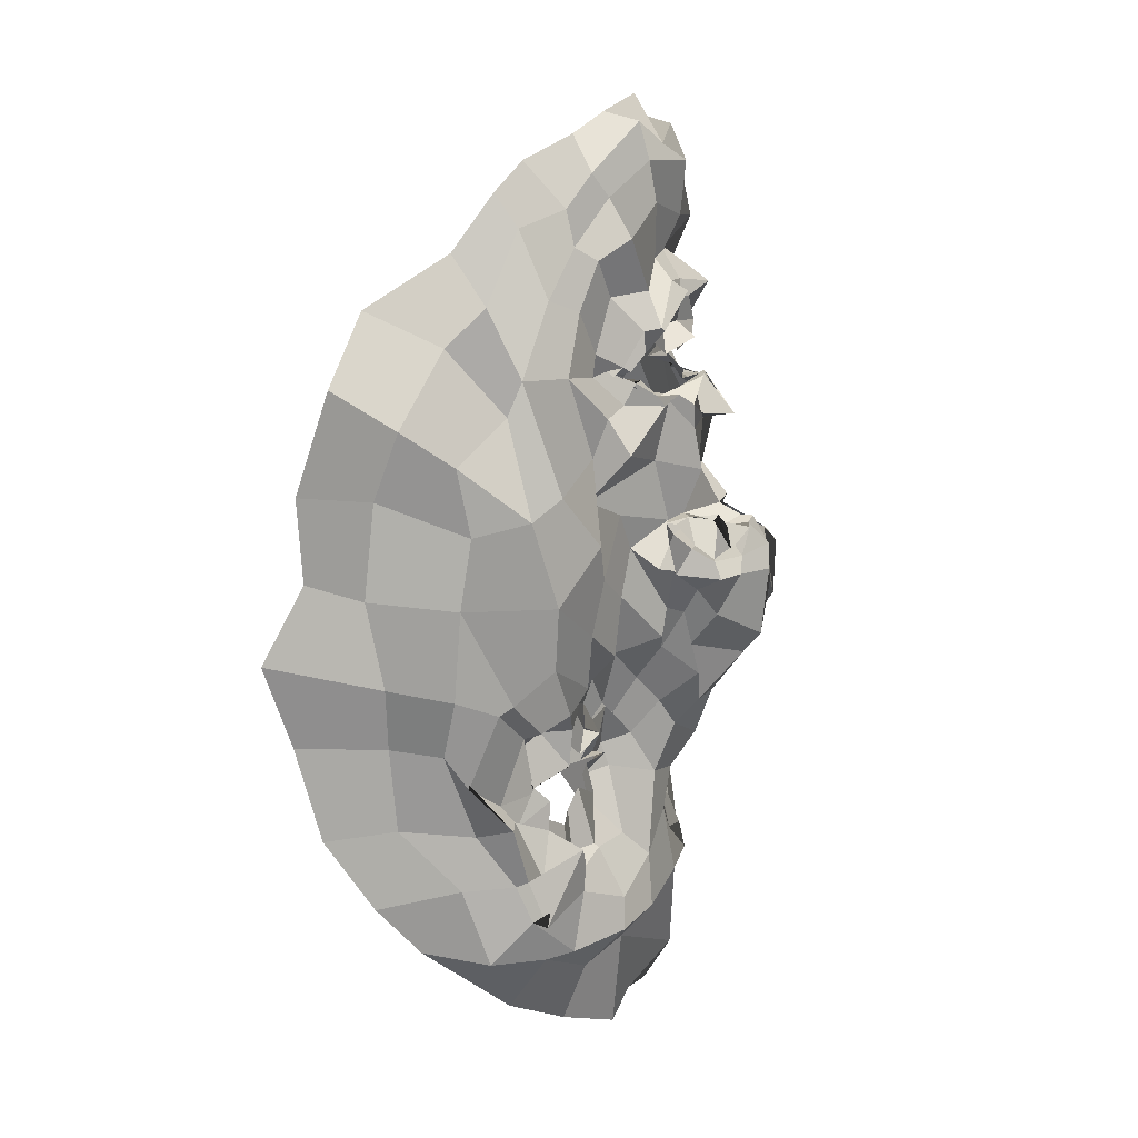
<metadata>
{"format":"obj","ext":"obj","renderer":"f3d","projection":"perspective","resolution":1024,"background":"white","views":[{"elev":18.6,"azim":105.7,"up":"+Y"}]}
</metadata>
<code>
o face_face.002
v 0.6935 0.8427 -1.424
v 0.7136 0.6179 -1.552
v 0.7151 0.6892 -1.462
v 0.6917 0.4076 -1.482
v 0.7203 0.5498 -1.562
v 0.7603 0.46 -1.539
v 0.7421 0.2435 -1.431
v 0.3917 0.1925 -1.246
v 0.7646 0.08763 -1.377
v 0.7489 -0.04313 -1.397
v 0.7706 -0.3026 -1.313
v 0.7307 0.8593 -1.429
v 0.6989 0.8963 -1.411
v 0.6931 0.9231 -1.415
v 0.7256 0.9975 -1.413
v 0.6791 1.015 -1.369
v 0.6862 1.06 -1.379
v 0.665 1.089 -1.37
v 0.6802 1.141 -1.342
v 0.7233 0.6723 -1.527
v 0.6768 0.6503 -1.447
v 0.2422 -0.09266 -1.018
v 0.5498 0.2646 -1.302
v 0.4859 0.2661 -1.306
v 0.4413 0.2574 -1.279
v 0.3886 0.2236 -1.237
v 0.5538 0.2532 -1.278
v 0.5112 0.0695 -1.318
v 0.5426 0.06378 -1.269
v 0.436 0.03522 -1.298
v 0.4226 0.04265 -1.284
v 0.318 0.276 -1.21
v 0.5001 1.242 -1.288
v 0.3941 0.1954 -1.196
v 0.2213 0.23 -1.037
v 0.3017 0.2045 -1.159
v 0.4593 0.5396 -1.352
v 0.6392 0.8503 -1.434
v 0.6641 0.9166 -1.417
v 0.6179 0.8764 -1.433
v 0.5389 0.8875 -1.378
v 0.6292 0.8837 -1.398
v 0.5661 0.8806 -1.353
v 0.4635 0.9658 -1.324
v 0.7031 0.6466 -1.544
v 0.6691 0.5081 -1.559
v 0.3217 0.01283 -1.254
v 0.5834 0.3766 -1.337
v 0.5873 0.5934 -1.429
v 0.563 0.5563 -1.465
v 0.3385 0.5189 -1.3
v 0.6599 0.4572 -1.526
v 0.448 -0.08139 -1.331
v 0.4014 -0.03879 -1.283
v 0.2872 -0.2042 -1.125
v 0.6441 -0.007122 -1.361
v 0.5827 0.1012 -1.287
v 0.4507 0.9136 -1.287
v 0.1941 0.8832 -0.9155
v 0.5713 0.634 -1.428
v 0.6287 0.6562 -1.455
v 0.5038 0.925 -1.301
v 0.5058 0.9247 -1.312
v 0.381 -0.07823 -1.259
v 0.5605 0.6328 -1.409
v 0.5429 -0.04193 -1.358
v 0.5389 -0.1205 -1.327
v 0.4905 -0.2843 -1.277
v 0.3412 -0.1123 -1.203
v 0.522 -0.1826 -1.333
v 0.3237 0.002418 -1.221
v 0.2739 -0.04029 -1.105
v 0.6479 0.8412 -1.473
v 0.5761 0.9009 -1.4
v 0.5737 0.894 -1.385
v 0.6434 0.6462 -1.428
v 0.5219 0.9071 -1.277
v 0.5177 0.9262 -1.318
v 0.5146 0.9202 -1.322
v 0.6384 0.634 -1.489
v 0.6017 0.9035 -1.366
v 0.6009 0.8992 -1.363
v 0.6591 0.9032 -1.376
v 0.6029 1.134 -1.324
v 0.6161 1.078 -1.412
v 0.6569 1.057 -1.385
v 0.6392 1.01 -1.391
v 0.6274 0.9766 -1.385
v 0.5619 0.9522 -1.335
v 0.5656 0.9676 -1.371
v 0.5754 0.9857 -1.36
v 0.5254 0.9802 -1.34
v 0.5055 0.7892 -1.376
v 0.1645 0.5283 -0.8707
v 0.7178 0.6703 -1.504
v 0.5813 0.9498 -1.334
v 0.5456 0.9599 -1.317
v 0.6369 0.6838 -1.46
v 0.5909 0.6485 -1.396
v 0.6643 0.6272 -1.439
v 0.5655 0.4404 -1.348
v 0.4554 0.4584 -1.341
v 0.5516 0.5717 -1.416
v 0.3597 -0.2632 -1.215
v 0.3973 -0.1961 -1.261
v 0.4165 -0.09326 -1.316
v 0.4777 1.053 -1.344
v 0.6354 -0.04903 -1.391
v 0.6307 -0.2035 -1.322
v 0.6437 -0.3461 -1.313
v 0.3712 0.2669 -1.263
v 0.2813 0.3036 -1.201
v 0.6101 0.2493 -1.252
v 0.3333 0.1046 -1.253
v 0.6424 0.3659 -1.362
v 0.6055 0.5689 -1.501
v 0.2201 0.3491 -1.126
v 0.3347 0.3764 -1.259
v 0.3945 0.3727 -1.295
v 0.4482 0.3741 -1.318
v 0.5476 0.3766 -1.317
v 0.5877 0.293 -1.338
v 0.6933 0.2451 -1.38
v 0.2123 0.4969 -1.2
v 0.3167 0.1245 -1.233
v 0.6733 0.6464 -1.509
v 0.5961 0.4426 -1.376
v 0.1898 0.2378 -0.8849
v 0.6342 0.2788 -1.328
v 0.584 0.6008 -1.38
v 0.3592 0.1766 -1.239
v 0.6101 0.5516 -1.492
v 0.1784 0.696 -0.8709
v 0.6001 0.233 -1.245
v 0.6622 0.4926 -1.513
v 0.2751 1.035 -1.175
v 0.2951 1.117 -1.098
v 0.2024 0.4932 -1.009
v 0.2548 0.9451 -1.094
v 0.2013 0.07934 -1.067
v 0.509 1.295 -1.262
v 0.7075 0.6899 -1.457
v 0.5611 0.472 -1.359
v 0.2469 0.2173 -1.111
v 0.4659 0.2391 -1.255
v 0.506 0.2344 -1.264
v 0.5082 0.9615 -1.343
v 0.23 0.613 -1.161
v 0.5985 1.373 -1.267
v 0.4122 1.293 -1.185
v 0.3705 1.211 -1.122
v 0.7578 -0.1948 -1.391
v 0.652 1.415 -1.279
v 0.552 0.2542 -1.295
v 0.5976 0.2096 -1.252
v 0.6054 0.2038 -1.286
v 0.2957 0.08241 -1.215
v 0.5731 0.1612 -1.283
v 0.5295 0.1166 -1.297
v 0.4751 0.1359 -1.303
v 0.4466 0.1199 -1.283
v 0.413 0.1369 -1.289
v 0.2035 0.0845 -0.9358
v 0.4235 0.2048 -1.279
v 0.696 0.7211 -1.416
v 0.5697 0.7489 -1.397
v 0.6321 0.635 -1.421
v 0.6423 0.7646 -1.395
v 0.7072 0.1514 -1.376
v 0.359 1.14 -1.183
v 0.4307 1.18 -1.244
v 0.5566 1.351 -1.324
v 0.2603 1.016 -0.9786
v 0.6003 0.1629 -1.281
v 0.6528 0.3872 -1.421
v 0.6502 1.328 -1.332
v 0.4867 1.348 -1.241
v 0.2089 0.6673 -0.9993
v 0.6222 0.9458 -1.358
v 0.5728 0.9919 -1.356
v 0.5698 0.9956 -1.362
v 0.6128 1.053 -1.388
v 0.555 1.108 -1.331
v 0.5436 0.9156 -1.321
v 0.5156 0.8941 -1.326
v 0.5238 0.8909 -1.322
v 0.4731 0.8259 -1.339
v 0.2663 0.6479 -1.276
v 0.655 0.2785 -1.367
v 0.6387 0.1531 -1.296
v 0.6162 0.1649 -1.27
v 0.5555 0.9286 -1.32
v 0.2857 0.844 -1.201
v 0.6953 0.156 -1.339
v 0.5315 1.132 -1.307
v 0.7258 0.4104 -1.508
v 0.6893 0.3415 -1.446
v 0.7475 0.3332 -1.462
v 0.6159 0.4664 -1.415
v 0.6568 1.301 -1.376
v 0.6415 1.2 -1.364
v 0.5605 1.186 -1.364
v 0.4264 1.006 -1.261
v 0.4921 0.6612 -1.351
v 0.4785 1.087 -1.317
v 0.4136 0.6293 -1.341
v 0.4571 0.6939 -1.365
v 0.3794 0.7424 -1.3
v 0.5729 1.278 -1.348
v 0.5974 0.5023 -1.406
v 0.3793 1.047 -1.23
v 0.4441 1.143 -1.274
v 0.4001 0.9054 -1.289
v 0.2301 0.7503 -1.125
v 0.3258 0.9293 -1.247
v 0.1911 0.8329 -1.06
v 0.4208 0.8057 -1.343
v 0.618 0.3837 -1.4
v 0.6191 0.5989 -1.487
v 0.5834 0.6308 -1.436
v 0.6337 0.5433 -1.514
v 0.6091 0.05883 -1.336
v 0.5378 0.01098 -1.334
v 0.4813 -0.02608 -1.303
v 0.3948 0.009256 -1.303
v 0.3673 0.0329 -1.278
v 0.3645 0.1747 -1.185
v 0.1849 0.3616 -1.03
v 0.3521 0.2854 -1.259
v 0.4038 0.2984 -1.293
v 0.4632 0.3039 -1.287
v 0.5074 0.3078 -1.29
v 0.5934 0.2589 -1.277
v 0.6065 0.2926 -1.308
v 0.1982 0.3538 -0.8287
v 0.6091 0.65 -1.432
v 0.6693 0.3957 -1.468
v 0.655 0.6066 -1.559
v 0.6833 0.6551 -1.507
v 0.6603 0.6164 -1.503
v 0.5944 0.6335 -1.356
v 0.6966 0.6436 -1.545
v 0.7111 0.6861 -1.476
v 0.6227 0.2093 -1.272
v 0.6516 0.2256 -1.303
v 0.6527 0.2474 -1.337
v 0.4027 0.1638 -1.247
v 0.3698 0.1128 -1.259
v 0.7609 0.4203 -1.523
v 1.067 0.2903 -1.212
v 0.7702 0.6825 -1.473
v 1.236 0.04676 -0.9671
v 0.8946 0.2887 -1.255
v 0.9495 0.3373 -1.257
v 1.031 0.343 -1.271
v 1.085 0.3093 -1.179
v 0.9126 0.292 -1.29
v 0.9944 0.08917 -1.26
v 0.9579 0.09082 -1.292
v 1.035 0.1147 -1.261
v 1.097 0.1741 -1.246
v 1.084 0.3388 -1.198
v 0.8474 1.26 -1.285
v 1.08 0.245 -1.214
v 1.201 0.3411 -0.9871
v 1.188 0.2774 -1.129
v 0.9633 0.6048 -1.311
v 0.7532 0.8365 -1.422
v 0.7186 0.9256 -1.428
v 0.8263 0.9023 -1.391
v 0.8449 0.8972 -1.389
v 0.7942 0.9027 -1.366
v 0.845 0.9148 -1.366
v 0.8971 0.9949 -1.276
v 0.7465 0.629 -1.562
v 0.7742 0.59 -1.569
v 1.137 0.08797 -1.221
v 0.8769 0.4367 -1.307
v 0.875 0.5966 -1.42
v 0.8762 0.6041 -1.416
v 1.082 0.587 -1.261
v 0.7709 0.4635 -1.557
v 1.055 0.04132 -1.3
v 1.127 -0.002709 -1.253
v 1.192 -0.05052 -1.037
v 0.85 0.03132 -1.37
v 0.8924 0.1456 -1.262
v 0.908 0.9564 -1.273
v 1.177 0.972 -0.8872
v 0.8168 0.6668 -1.416
v 0.773 0.6746 -1.417
v 0.8647 0.9582 -1.288
v 0.8574 0.9465 -1.296
v 1.152 0.01683 -1.233
v 0.8556 0.6458 -1.402
v 0.954 -0.01117 -1.35
v 1.003 -0.05263 -1.362
v 1.003 -0.2516 -1.247
v 1.191 -0.05733 -1.166
v 1 -0.1384 -1.287
v 1.158 0.08573 -1.204
v 1.182 0.07519 -1.111
v 0.7806 0.8874 -1.426
v 0.7858 0.9044 -1.401
v 0.8604 0.9176 -1.38
v 0.8491 0.6828 -1.412
v 0.8796 0.9351 -1.285
v 0.8674 0.9603 -1.331
v 0.8681 0.9804 -1.285
v 0.8011 0.6073 -1.473
v 0.803 0.9114 -1.337
v 0.7839 0.9045 -1.377
v 0.7527 0.9054 -1.385
v 0.6997 1.131 -1.332
v 0.7519 1.103 -1.376
v 0.7699 1.089 -1.409
v 0.7358 1.018 -1.356
v 0.7529 0.9688 -1.366
v 0.7906 0.989 -1.346
v 0.8338 0.965 -1.322
v 0.8345 0.9878 -1.349
v 0.8407 1.028 -1.348
v 0.9147 0.8214 -1.345
v 1.2 0.6303 -0.8397
v 0.8121 0.9282 -1.295
v 0.8248 0.963 -1.306
v 0.7685 0.6805 -1.408
v 0.8285 0.6836 -1.393
v 0.7942 0.6824 -1.425
v 0.9291 0.4506 -1.322
v 1.001 0.5118 -1.299
v 0.8985 0.6126 -1.394
v 1.11 -0.18 -1.175
v 1.118 -0.07115 -1.247
v 1.072 -0.07235 -1.287
v 0.8479 1.086 -1.289
v 0.8786 -0.05966 -1.384
v 0.8866 -0.1282 -1.327
v 0.899 -0.3041 -1.315
v 1.048 0.3389 -1.216
v 1.165 0.4108 -1.178
v 0.8769 0.2382 -1.267
v 1.139 0.2017 -1.197
v 0.8248 0.373 -1.336
v 0.8629 0.591 -1.5
v 1.21 0.445 -1.113
v 1.134 0.4181 -1.195
v 1.072 0.4677 -1.253
v 0.9741 0.4023 -1.284
v 0.9148 0.3971 -1.276
v 0.8707 0.3345 -1.283
v 0.7831 0.2728 -1.401
v 1.203 0.6092 -1.123
v 1.176 0.2017 -1.206
v 0.7373 0.6632 -1.521
v 0.8486 0.4668 -1.39
v 1.251 0.3471 -0.8302
v 0.8467 0.3072 -1.297
v 0.8742 0.639 -1.335
v 1.077 0.2341 -1.214
v 0.8508 0.564 -1.454
v 1.19 0.783 -0.8268
v 0.8599 0.2316 -1.286
v 0.8334 0.5141 -1.487
v 1.051 1.1 -1.127
v 1.017 1.183 -1.054
v 1.221 0.6176 -0.9587
v 1.102 1.038 -1.068
v 1.209 0.1913 -1.003
v 0.8614 1.303 -1.258
v 0.7604 0.6563 -1.473
v 0.8979 0.5535 -1.325
v 1.195 0.3355 -1.086
v 1.03 0.2904 -1.262
v 0.9726 0.2988 -1.234
v 0.8593 0.9651 -1.316
v 1.175 0.7323 -1.135
v 0.7643 1.396 -1.252
v 0.9117 1.328 -1.15
v 0.9734 1.282 -1.117
v 0.9448 0.2599 -1.262
v 0.9092 0.2766 -1.271
v 0.9001 0.2293 -1.25
v 1.159 0.1737 -1.131
v 0.8879 0.1593 -1.273
v 0.9501 0.1971 -1.26
v 0.9887 0.1679 -1.251
v 1.047 0.1645 -1.261
v 1.07 0.1824 -1.236
v 1.247 0.1721 -0.8766
v 1.035 0.2749 -1.267
v 0.8311 0.793 -1.367
v 0.8334 0.6412 -1.444
v 0.7774 0.7675 -1.442
v 0.9735 1.222 -1.16
v 0.9016 1.246 -1.224
v 0.7728 1.382 -1.319
v 1.089 1.091 -0.9174
v 0.8641 0.2072 -1.252
v 0.828 0.3949 -1.454
v 0.8281 1.364 -1.215
v 1.199 0.7892 -0.9713
v 0.7661 0.9909 -1.348
v 0.7947 1.015 -1.36
v 0.8081 1.023 -1.378
v 0.8356 1.035 -1.378
v 0.8062 1.093 -1.346
v 0.8187 0.9347 -1.337
v 0.8439 0.9347 -1.335
v 0.8614 0.8976 -1.318
v 0.9425 0.8925 -1.311
v 1.128 0.7529 -1.228
v 0.7979 0.3207 -1.374
v 0.8533 0.2044 -1.292
v 0.8507 0.1776 -1.241
v 0.8521 0.931 -1.328
v 1.057 0.9136 -1.163
v 0.8011 0.1799 -1.368
v 0.8458 1.19 -1.326
v 0.7925 0.3298 -1.448
v 0.8371 0.5145 -1.427
v 0.7376 1.236 -1.343
v 0.9251 1.074 -1.254
v 0.9009 0.7077 -1.323
v 0.9054 1.16 -1.282
v 1.012 0.6827 -1.317
v 0.9746 0.7506 -1.284
v 1.052 0.7769 -1.26
v 0.7678 1.314 -1.336
v 0.8451 0.5219 -1.397
v 0.9943 1.106 -1.219
v 0.8996 1.181 -1.238
v 1.013 0.9782 -1.259
v 1.179 0.8538 -1.112
v 1.072 0.9827 -1.195
v 1.206 0.9167 -1.021
v 0.9572 0.8239 -1.287
v 0.8234 0.4385 -1.383
v 0.8311 0.613 -1.481
v 0.879 0.6493 -1.449
v 0.8126 0.5877 -1.525
v 0.873 0.07918 -1.325
v 0.9493 0.08091 -1.299
v 1.002 0.06797 -1.289
v 1.063 0.1276 -1.301
v 1.106 0.08249 -1.239
v 1.131 0.2262 -1.168
v 1.224 0.4608 -0.9919
v 1.09 0.354 -1.231
v 1.022 0.3663 -1.266
v 0.9697 0.3703 -1.267
v 0.9092 0.3462 -1.258
v 0.9136 0.2995 -1.262
v 0.8653 0.326 -1.287
v 1.268 0.4992 -0.784
v 0.866 0.6694 -1.412
v 0.829 0.45 -1.438
v 0.8096 0.6219 -1.526
v 0.8053 0.6288 -1.505
v 0.7926 0.6431 -1.516
v 0.8444 0.6821 -1.393
v 0.7803 0.6677 -1.533
v 0.7734 0.6734 -1.464
v 0.849 0.2182 -1.265
v 0.8342 0.2393 -1.271
v 0.8244 0.2621 -1.326
v 1.088 0.2264 -1.246
v 1.104 0.1742 -1.19
v 0.4822 0.1535 -1.272
v 0.5478 0.1918 -1.256
v 0.4999 0.1234 -1.238
v 0.436 0.2042 -1.27
v 0.4987 0.2417 -1.261
v 0.9552 0.1909 -1.224
v 1.053 0.233 -1.246
v 0.9788 0.1712 -1.252
v 0.9266 0.1931 -1.24
v 0.9768 0.3016 -1.26
f 338 339 11 152
f 300 298 339 338
f 334 333 298 300
f 285 333 334 299
f 302 252 285 299
f 369 390 252 302
f 265 357 390 369
f 448 455 357 265
f 367 324 455 448
f 402 362 324 367
f 436 289 362 402
f 368 398 289 436
f 110 109 152 11
f 68 70 109 110
f 104 105 70 68
f 368 365 366 398
f 395 380 366 365
f 396 379 380 395
f 370 401 379 396
f 397 378 401 370
f 176 153 378 397
f 176 172 149 153
f 172 141 177 149
f 150 177 141 171
f 170 151 150 171
f 170 136 137 151
f 136 139 173 137
f 139 216 59 173
f 216 178 133 59
f 178 138 94 133
f 94 138 228 235
f 228 35 128 235
f 140 163 128 35
f 72 22 163 140
f 69 55 22 72
f 105 104 55 69
f 429 200 176 397
f 263 429 397 370
f 396 432 263 370
f 395 431 432 396
f 365 435 431 395
f 368 417 435 365
f 417 368 436 434
f 402 377 434 436
f 377 402 367 353
f 353 367 448 346
f 373 346 448 265
f 384 373 265 369
f 301 384 369 302
f 294 301 302 299
f 335 294 299 334
f 200 209 172 176
f 209 33 141 172
f 212 171 141 33
f 212 211 170 171
f 205 203 211 212
f 211 215 136 170
f 193 139 136 215
f 193 214 216 139
f 148 178 216 214
f 178 148 124 138
f 228 138 124 117
f 144 35 228 117
f 157 140 35 144
f 157 71 72 140
f 64 69 72 71
f 64 106 105 69
f 67 70 105 106
f 109 70 67 108
f 10 152 109 108
f 337 338 152 10
f 297 300 338 337
f 335 334 300 297
f 212 33 195 205
f 195 33 209 202
f 9 286 337 10
f 337 286 296 297
f 297 296 283 335
f 283 284 294 335
f 284 277 301 294
f 277 354 384 301
f 354 266 373 384
f 266 341 346 373
f 341 347 353 346
f 348 281 353 347
f 412 377 353 281
f 437 433 435 428
f 423 431 435 433
f 432 431 423 425
f 425 419 263 432
f 419 422 429 263
f 422 201 200 429
f 201 202 209 200
f 203 213 215 211
f 193 188 148 214
f 188 51 124 148
f 118 112 117 124
f 112 36 144 117
f 36 125 157 144
f 125 47 71 157
f 47 54 64 71
f 54 53 106 64
f 53 66 67 106
f 66 56 108 67
f 56 9 10 108
f 51 119 118 124
f 102 120 119 51
f 101 121 120 102
f 48 122 121 101
f 115 129 122 48
f 246 129 115 189
f 194 246 189 123
f 123 7 169 194
f 418 169 7 352
f 352 413 466 418
f 344 358 466 413
f 278 351 358 344
f 330 350 351 278
f 350 330 331 349
f 331 281 348 349
f 286 9 169 418
f 9 56 194 169
f 418 414 442 286
f 286 442 443 296
f 444 283 296 443
f 445 284 283 444
f 445 446 277 284
f 354 277 446 343
f 354 343 447 266
f 447 262 341 266
f 418 466 465 414
f 351 453 454 358
f 452 453 351 350
f 451 452 350 349
f 450 451 349 348
f 449 450 348 347
f 262 449 347 341
f 454 465 466 358
f 415 287 442 414
f 287 259 443 442
f 259 258 444 443
f 261 446 445 260
f 258 260 445 444
f 261 468 343 446
f 468 360 447 343
f 360 256 262 447
f 340 449 262 256
f 340 255 450 449
f 255 254 451 450
f 254 253 452 451
f 257 453 452 253
f 257 342 454 453
f 342 464 465 454
f 464 415 414 465
f 224 223 66 53
f 223 222 56 66
f 190 194 56 222
f 190 245 246 194
f 245 234 129 246
f 234 233 122 129
f 233 232 121 122
f 232 231 120 121
f 231 230 119 120
f 119 230 229 118
f 229 32 112 118
f 32 227 36 112
f 227 114 125 36
f 114 226 47 125
f 226 225 54 47
f 225 224 53 54
f 28 29 223 224
f 29 57 222 223
f 57 191 190 222
f 244 245 190 191
f 244 113 234 245
f 113 27 233 234
f 27 23 232 233
f 23 24 231 232
f 24 25 230 231
f 25 111 229 230
f 229 111 26 32
f 227 32 26 131
f 131 248 114 227
f 248 31 226 114
f 31 30 225 226
f 30 28 224 225
f 161 160 28 30
f 29 28 160 159
f 159 158 57 29
f 158 174 191 57
f 174 134 244 191
f 31 161 30
f 162 161 31 248
f 162 248 131 34 247
f 8 34 131 26
f 164 8 26 111
f 145 164 111 25
f 146 145 25 24
f 154 146 24 23
f 155 154 23 27
f 156 155 27 113
f 134 156 113 244
f 385 386 259 287
f 387 258 259 386
f 388 260 258 387
f 389 261 260 388
f 467 468 261 389
f 375 381 253 254
f 375 254 255 374
f 255 340 391 374
f 391 340 256 264 250
f 264 256 360 468
f 264 468 467
f 415 399 385 287
f 257 253 381 382
f 382 383 342 257
f 363 464 342 383
f 363 399 415 464
f 206 37 102 51
f 143 127 48 101
f 127 218 115 48
f 218 175 189 115
f 175 197 123 189
f 7 123 197 198
f 198 420 352 7
f 143 101 102 37
f 400 413 352 420
f 438 344 413 400
f 356 278 344 438
f 372 330 278 356
f 267 331 330 372
f 426 281 331 267
f 208 206 51 188
f 215 208 188 193
f 213 217 208 215
f 207 206 208 217
f 204 37 206 207
f 130 143 37 204
f 210 127 143 130
f 199 218 127 210
f 237 175 218 199
f 4 197 175 237
f 196 198 197 4
f 249 420 198 196
f 457 400 420 249
f 421 438 400 457
f 430 356 438 421
f 359 372 356 430
f 424 267 372 359
f 267 424 427 426
f 437 428 426 427
f 407 314 422 419
f 426 428 412 281
f 428 435 417 412
f 434 412 417
f 412 434 377
f 19 201 422 314
f 84 202 201 19
f 183 195 202 84
f 107 205 195 183
f 44 203 205 107
f 58 213 203 44
f 187 217 213 58
f 93 207 217 187
f 166 207 93
f 99 204 207 166
f 425 336 407 419
f 423 274 336 425
f 433 288 274 423
f 411 410 288 433
f 433 437 411
f 427 323 411 437
f 427 392 323
f 424 328 392 427
f 196 4 52 6
f 282 249 196 6
f 364 457 249 282
f 361 421 457 364
f 280 430 421 361
f 430 280 359
f 328 424 359
f 359 332 295 328
f 332 359 280
f 280 279 295 332
f 279 280 361 345
f 441 345 361 364
f 276 441 364 282
f 5 276 282 6
f 52 46 5 6
f 237 135 52 4
f 199 132 135 237
f 210 50 132 199
f 130 50 210
f 52 135 221 46
f 132 116 221 135
f 49 116 132 50
f 103 50 130
f 65 49 50 103
f 130 99 65 103
f 204 99 130
f 2 275 276 5
f 46 45 2 5
f 458 441 276 275
f 458 439 345 441
f 279 345 439 440
f 279 440 456 295
f 238 45 46 221
f 219 238 221 116
f 220 219 116 49
f 236 220 49 65
f 241 236 65 99
f 2 45 126 20
f 275 2 20 355
f 462 458 275 355
f 459 460 458 462
f 355 20 95 371
f 95 3 327 371
f 95 20 126 142
f 3 95 142 98
f 371 463 462 355
f 463 371 327 329
f 40 166 93 41
f 166 40 38 168
f 165 168 38 1
f 268 394 165 1
f 392 394 268 270
f 323 392 270 271
f 411 323 271 410
f 314 407 406 315
f 406 407 336 322
f 376 322 336 274
f 292 376 274 288
f 409 292 288 410
f 305 409 410 271
f 304 305 271 270
f 303 304 270 268
f 12 303 268 1
f 1 38 73 12
f 73 38 40 74
f 42 74 75
f 75 74 40 41
f 73 74 42 39
f 13 12 73 39
f 303 12 13 269
f 272 304 303 269
f 273 305 304 272
f 408 409 305 273
f 307 292 409 408
f 307 376 292
f 321 322 376 308
f 405 406 322 321
f 316 315 406 405
f 18 19 314 315
f 84 19 18 85
f 183 84 85 182
f 107 183 182 92
f 44 107 92 147
f 44 147 62 58
f 62 186 187 58
f 186 41 93 187
f 75 41 186 185
f 62 77 185 186
f 78 77 62 147
f 91 78 147 92
f 91 92 182 181
f 181 182 85 86
f 86 85 18 17
f 17 18 315 316
f 14 13 39 83
f 313 269 13 14
f 83 39 42 82
f 312 272 269 313
f 311 273 272 312
f 416 408 273 311
f 99 166 168 98
f 168 165 3 98
f 3 165 394 327
f 394 392 328 327
f 75 43 82 42
f 43 75 185
f 82 43 81
f 184 81 43 185
f 63 192 184 77
f 185 77 184 81
f 192 81 184
f 79 63 192
f 97 63 77 78
f 96 79 63 97
f 90 97 78 91
f 180 90 91 181
f 87 180 181 86
f 16 87 86 17
f 317 16 17 316
f 404 317 316 405
f 320 404 405 321
f 326 320 321 308
f 293 308 376 307
f 293 307 408 416
f 293 416 309
f 326 308 293 309
f 325 326 309
f 319 320 326 325
f 320 319 403 404
f 404 403 318 317
f 317 318 15 16
f 16 15 88 87
f 87 88 179 180
f 89 90 180 179
f 97 90 89 96
f 439 458 460 310
f 393 440 439 310
f 456 440 393 290
f 295 456 461
f 328 295 461
f 461 456 290 306
f 306 291 329 461
f 328 461 329 327
f 463 329 291 251
f 463 251 459 462
f 251 310 460 459
f 310 251 291 393
f 306 290 393 291
f 242 126 45 238
f 243 142 126 242
f 100 98 142 243
f 99 98 100
f 61 241 99 100
f 21 61 100 243
f 239 21 243 242
f 240 239 242 238
f 80 240 238 219
f 167 80 219 220
f 60 167 220 236
f 76 60 236 241
f 76 241 61
f 60 76 61 167
f 80 167 61 21
f 240 80 21 239
l 291 329
l 329 327
l 241 76

</code>
